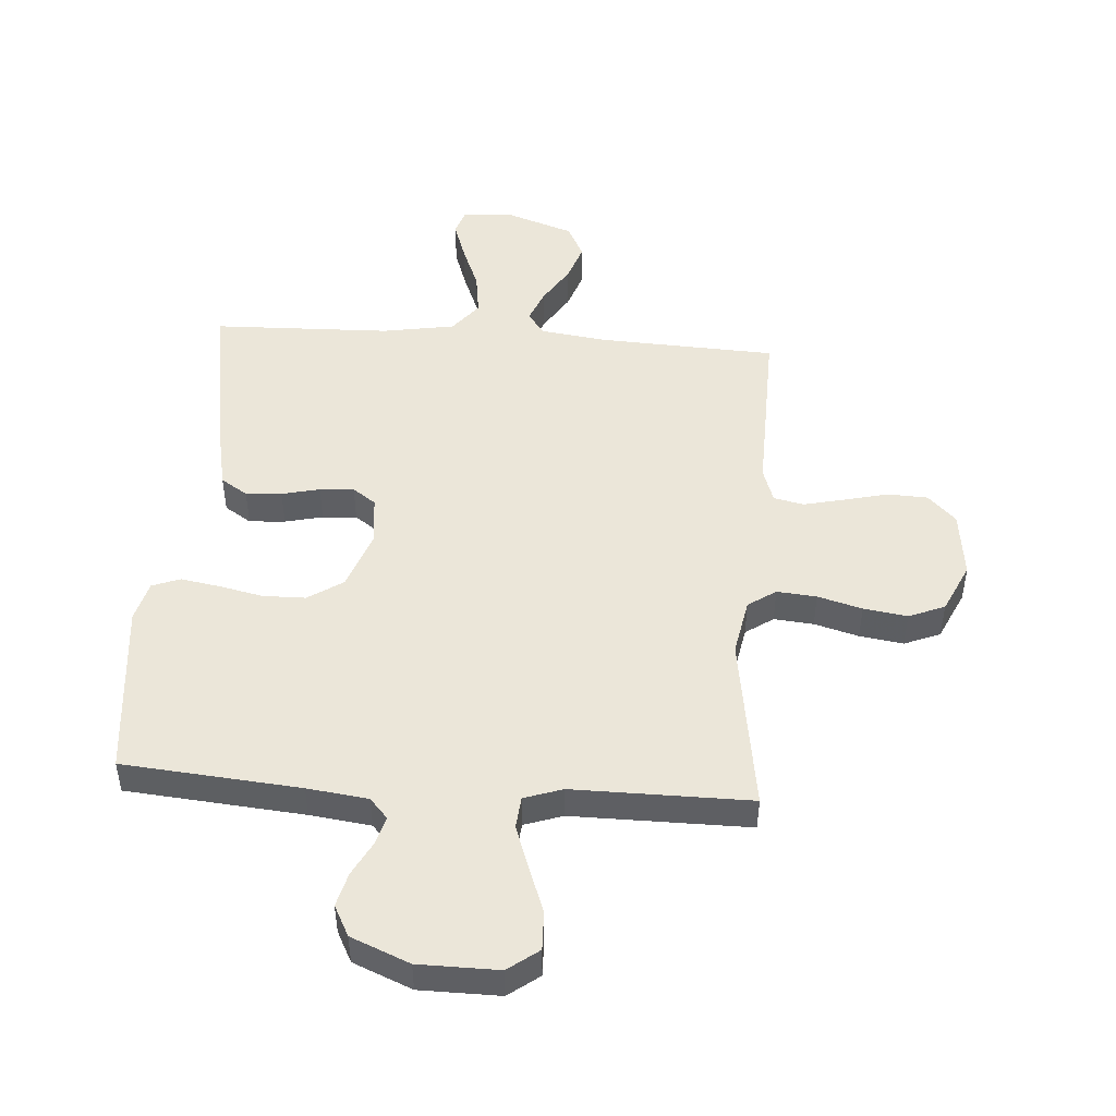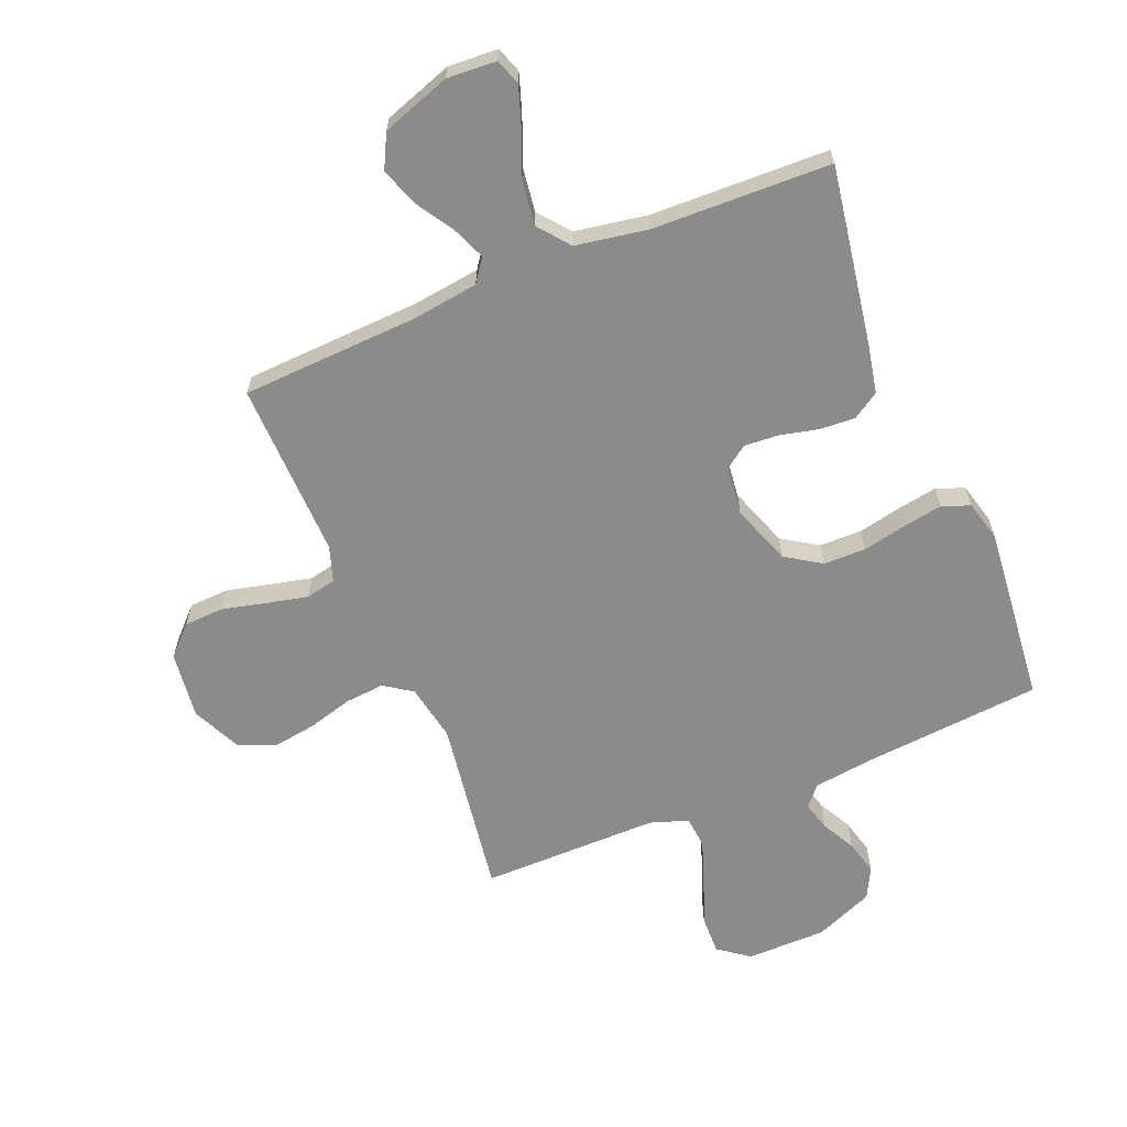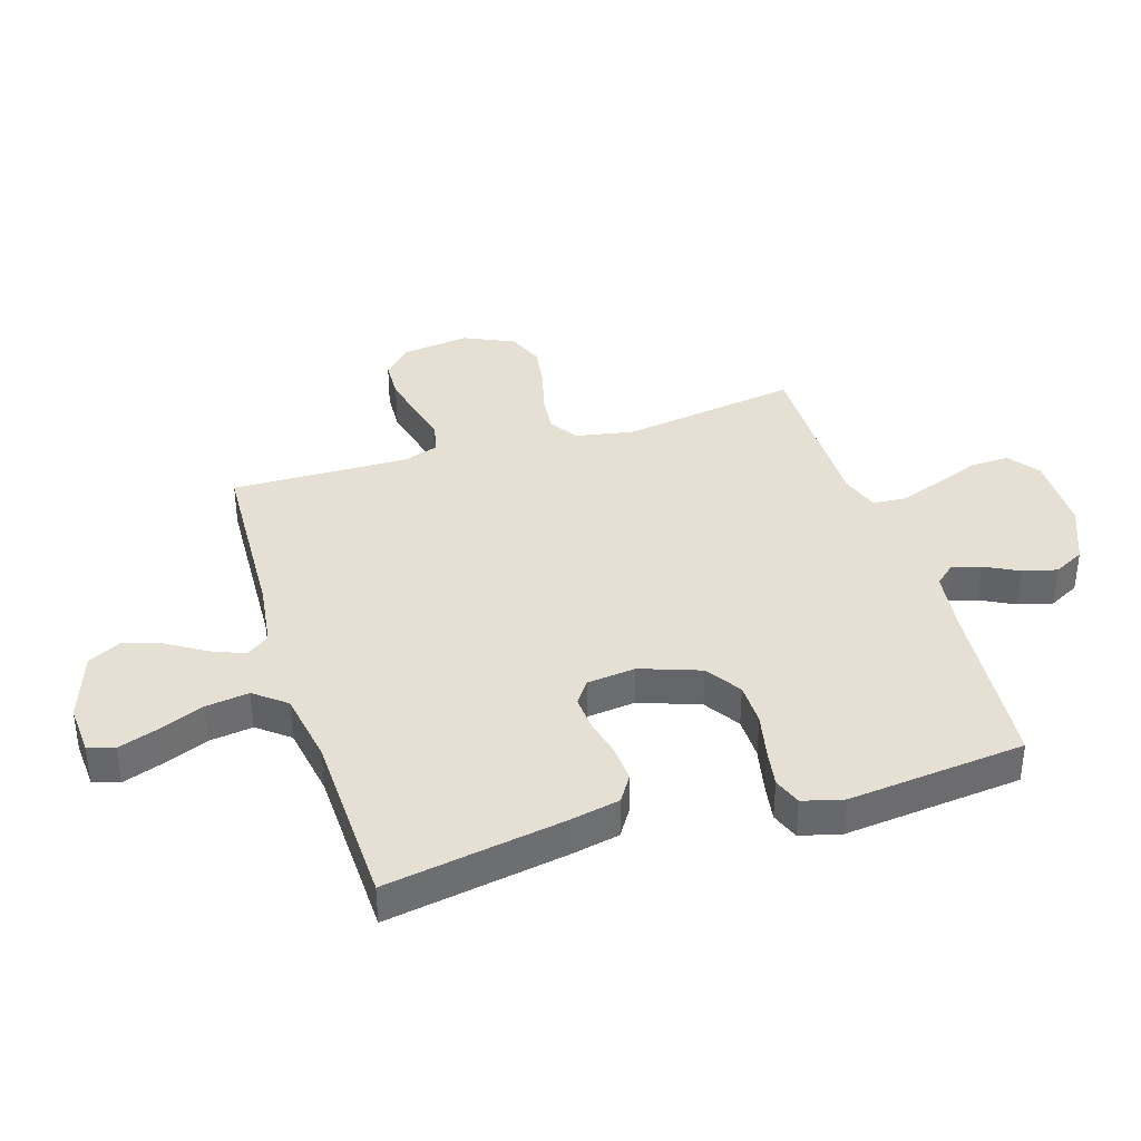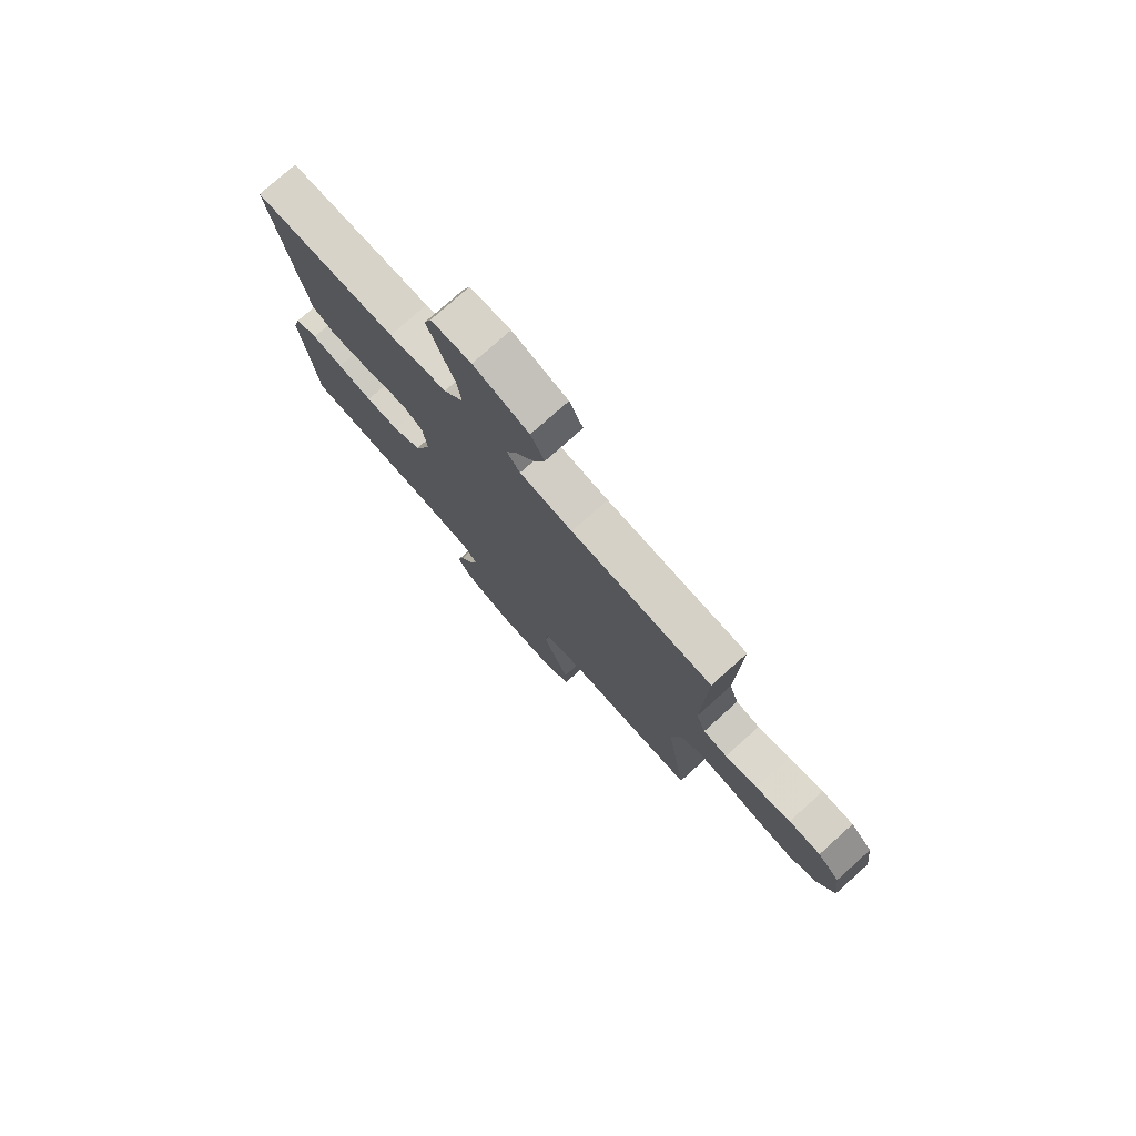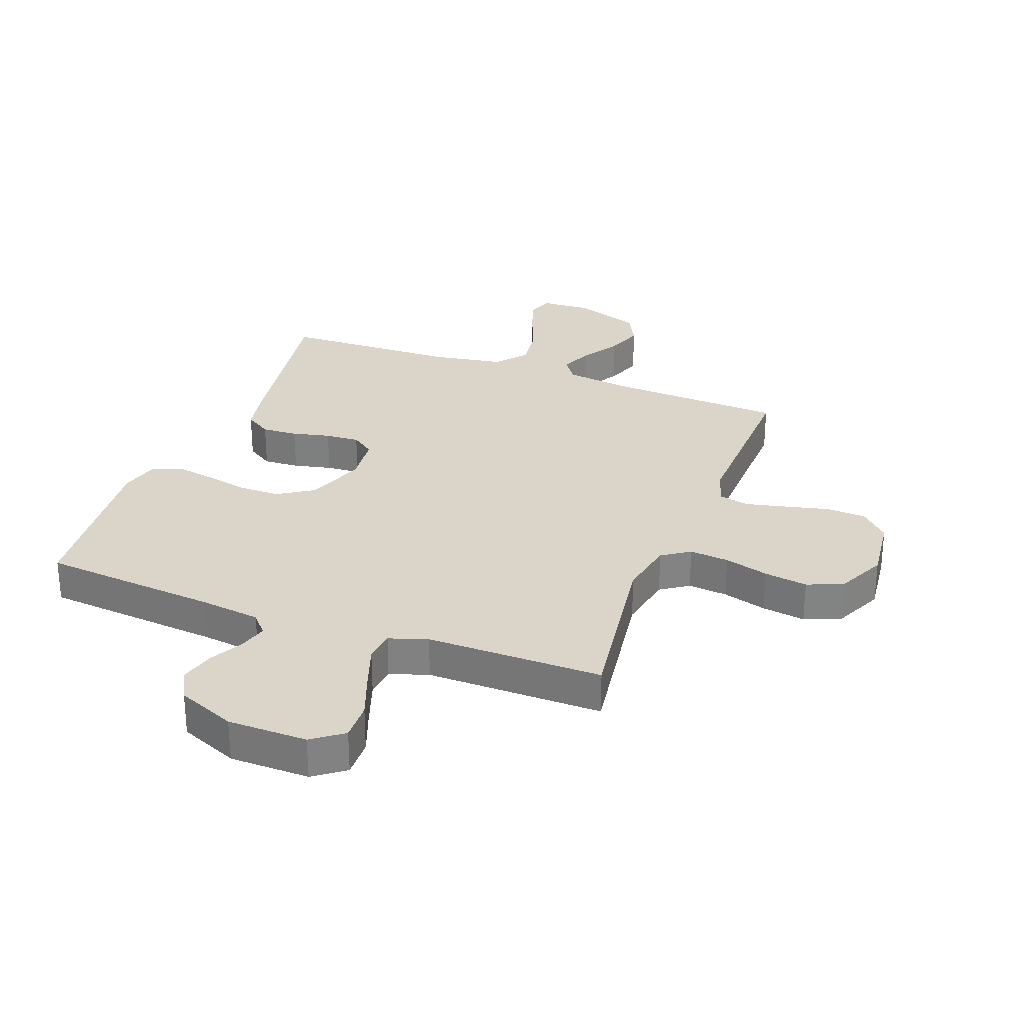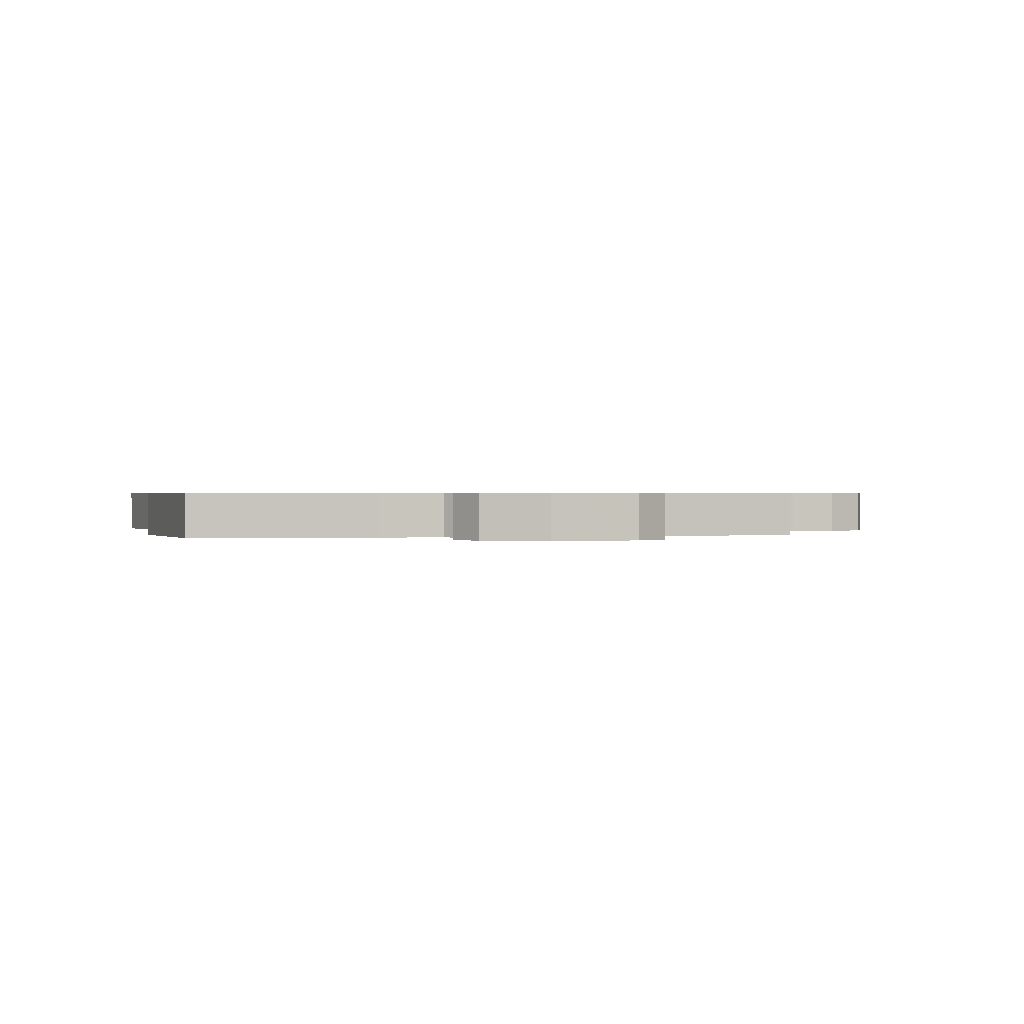
<metadata>
{"format":"obj","ext":"obj","renderer":"f3d","projection":"perspective","resolution":1024,"background":"white","views":[{"elev":48.1,"azim":-175.9,"up":"+Y"},{"elev":-63.8,"azim":22.4,"up":"+Y"},{"elev":37.9,"azim":72.6,"up":"+Y"},{"elev":77.4,"azim":-131.8,"up":"+Z"},{"elev":29.2,"azim":-159.2,"up":"+Y"},{"elev":0.5,"azim":165.8,"up":"+Y"}]}
</metadata>
<code>
v 0.5 0.07 -0.5
v 0.2 0.07 -0.526
v 0.097 0.07 -0.539
v 0.067 0.07 -0.573
v 0.081 0.07 -0.622
v 0.111 0.07 -0.679
v 0.126 0.07 -0.737
v 0.099 0.07 -0.789
v 0 0.07 -0.83
v -0.135 0.07 -0.831
v -0.187 0.07 -0.792
v -0.185 0.07 -0.726
v -0.156 0.07 -0.649
v -0.13 0.07 -0.575
v -0.135 0.07 -0.521
v -0.2 0.07 -0.499
v -0.5 0.07 -0.5
v -0.455 0.07 -0.2
v -0.473 0.07 -0.103
v -0.52 0.07 -0.071
v -0.587 0.07 -0.077
v -0.662 0.07 -0.098
v -0.736 0.07 -0.109
v -0.797 0.07 -0.084
v -0.836 0.07 0
v -0.822 0.07 0.114
v -0.775 0.07 0.161
v -0.707 0.07 0.164
v -0.633 0.07 0.146
v -0.564 0.07 0.13
v -0.513 0.07 0.141
v -0.493 0.07 0.2
v -0.5 0.07 0.5
v -0.2 0.07 0.514
v -0.088 0.07 0.529
v -0.06 0.07 0.568
v -0.083 0.07 0.624
v -0.123 0.07 0.688
v -0.145 0.07 0.752
v -0.116 0.07 0.809
v 0 0.07 0.849
v 0.084 0.07 0.844
v 0.099 0.07 0.8
v 0.076 0.07 0.733
v 0.045 0.07 0.656
v 0.035 0.07 0.583
v 0.077 0.07 0.53
v 0.2 0.07 0.509
v 0.5 0.07 0.5
v 0.45 0.07 0.2
v 0.433 0.07 0.116
v 0.388 0.07 0.087
v 0.327 0.07 0.091
v 0.263 0.07 0.106
v 0.205 0.07 0.11
v 0.166 0.07 0.082
v 0.157 0.07 0
v 0.193 0.07 -0.101
v 0.253 0.07 -0.14
v 0.325 0.07 -0.141
v 0.399 0.07 -0.125
v 0.465 0.07 -0.114
v 0.512 0.07 -0.132
v 0.53 0.07 -0.2
v 0.5 0 -0.5
v 0.2 0 -0.526
v 0.097 0 -0.539
v 0.067 0 -0.573
v 0.081 0 -0.622
v 0.111 0 -0.679
v 0.126 0 -0.737
v 0.099 0 -0.789
v 0 0 -0.83
v -0.135 0 -0.831
v -0.187 0 -0.792
v -0.185 0 -0.726
v -0.156 0 -0.649
v -0.13 0 -0.575
v -0.135 0 -0.521
v -0.2 0 -0.499
v -0.5 0 -0.5
v -0.455 0 -0.2
v -0.473 0 -0.103
v -0.52 0 -0.071
v -0.587 0 -0.077
v -0.662 0 -0.098
v -0.736 0 -0.109
v -0.797 0 -0.084
v -0.836 0 0
v -0.822 0 0.114
v -0.775 0 0.161
v -0.707 0 0.164
v -0.633 0 0.146
v -0.564 0 0.13
v -0.513 0 0.141
v -0.493 0 0.2
v -0.5 0 0.5
v -0.2 0 0.514
v -0.088 0 0.529
v -0.06 0 0.568
v -0.083 0 0.624
v -0.123 0 0.688
v -0.145 0 0.752
v -0.116 0 0.809
v 0 0 0.849
v 0.084 0 0.844
v 0.099 0 0.8
v 0.076 0 0.733
v 0.045 0 0.656
v 0.035 0 0.583
v 0.077 0 0.53
v 0.2 0 0.509
v 0.5 0 0.5
v 0.45 0 0.2
v 0.433 0 0.116
v 0.388 0 0.087
v 0.327 0 0.091
v 0.263 0 0.106
v 0.205 0 0.11
v 0.166 0 0.082
v 0.157 0 0
v 0.193 0 -0.101
v 0.253 0 -0.14
v 0.325 0 -0.141
v 0.399 0 -0.125
v 0.465 0 -0.114
v 0.512 0 -0.132
v 0.53 0 -0.2
f 64 1 2
f 63 64 2
f 62 63 2
f 61 62 2
f 60 61 2
f 59 60 2 3
f 58 59 3 4
f 57 58 4
f 56 57 4
f 52 53 54
f 51 52 54
f 50 51 54
f 49 50 54
f 48 49 54
f 47 48 54 55
f 46 47 55 56
f 43 44 45
f 42 43 45
f 41 42 45
f 40 41 45
f 39 40 45
f 38 39 45
f 37 38 45
f 36 37 45 46
f 46 56 4
f 36 46 4
f 35 36 4
f 32 33 34
f 34 35 4
f 32 34 4
f 31 32 4
f 27 28 29
f 26 27 29
f 25 26 29
f 24 25 29
f 23 24 29
f 22 23 29
f 21 22 29
f 20 21 29 30
f 19 20 30 31
f 16 17 18
f 19 31 4
f 18 19 4
f 16 18 4
f 15 16 4
f 11 12 13
f 10 11 13
f 9 10 13
f 8 9 13
f 7 8 13
f 6 7 13
f 5 6 13
f 5 13 14
f 4 5 14 15
f 66 65 128
f 66 128 127
f 66 127 126
f 66 126 125
f 66 125 124
f 67 66 124 123
f 68 67 123 122
f 68 122 121
f 68 121 120
f 118 117 116
f 118 116 115
f 118 115 114
f 118 114 113
f 118 113 112
f 119 118 112 111
f 120 119 111 110
f 109 108 107
f 109 107 106
f 109 106 105
f 109 105 104
f 109 104 103
f 109 103 102
f 109 102 101
f 110 109 101 100
f 68 120 110
f 68 110 100
f 68 100 99
f 98 97 96
f 68 99 98
f 68 98 96
f 68 96 95
f 93 92 91
f 93 91 90
f 93 90 89
f 93 89 88
f 93 88 87
f 93 87 86
f 93 86 85
f 94 93 85 84
f 95 94 84 83
f 82 81 80
f 68 95 83
f 68 83 82
f 68 82 80
f 68 80 79
f 77 76 75
f 77 75 74
f 77 74 73
f 77 73 72
f 77 72 71
f 77 71 70
f 77 70 69
f 78 77 69
f 79 78 69 68
f 1 65 66 2
f 2 66 67 3
f 3 67 68 4
f 4 68 69 5
f 5 69 70 6
f 6 70 71 7
f 7 71 72 8
f 8 72 73 9
f 9 73 74 10
f 10 74 75 11
f 11 75 76 12
f 12 76 77 13
f 13 77 78 14
f 14 78 79 15
f 15 79 80 16
f 16 80 81 17
f 17 81 82 18
f 18 82 83 19
f 19 83 84 20
f 20 84 85 21
f 21 85 86 22
f 22 86 87 23
f 23 87 88 24
f 24 88 89 25
f 25 89 90 26
f 26 90 91 27
f 27 91 92 28
f 28 92 93 29
f 29 93 94 30
f 30 94 95 31
f 31 95 96 32
f 32 96 97 33
f 33 97 98 34
f 34 98 99 35
f 35 99 100 36
f 36 100 101 37
f 37 101 102 38
f 38 102 103 39
f 39 103 104 40
f 40 104 105 41
f 41 105 106 42
f 42 106 107 43
f 43 107 108 44
f 44 108 109 45
f 45 109 110 46
f 46 110 111 47
f 47 111 112 48
f 48 112 113 49
f 49 113 114 50
f 50 114 115 51
f 51 115 116 52
f 52 116 117 53
f 53 117 118 54
f 54 118 119 55
f 55 119 120 56
f 56 120 121 57
f 57 121 122 58
f 58 122 123 59
f 59 123 124 60
f 60 124 125 61
f 61 125 126 62
f 62 126 127 63
f 63 127 128 64
f 64 128 65 1

</code>
